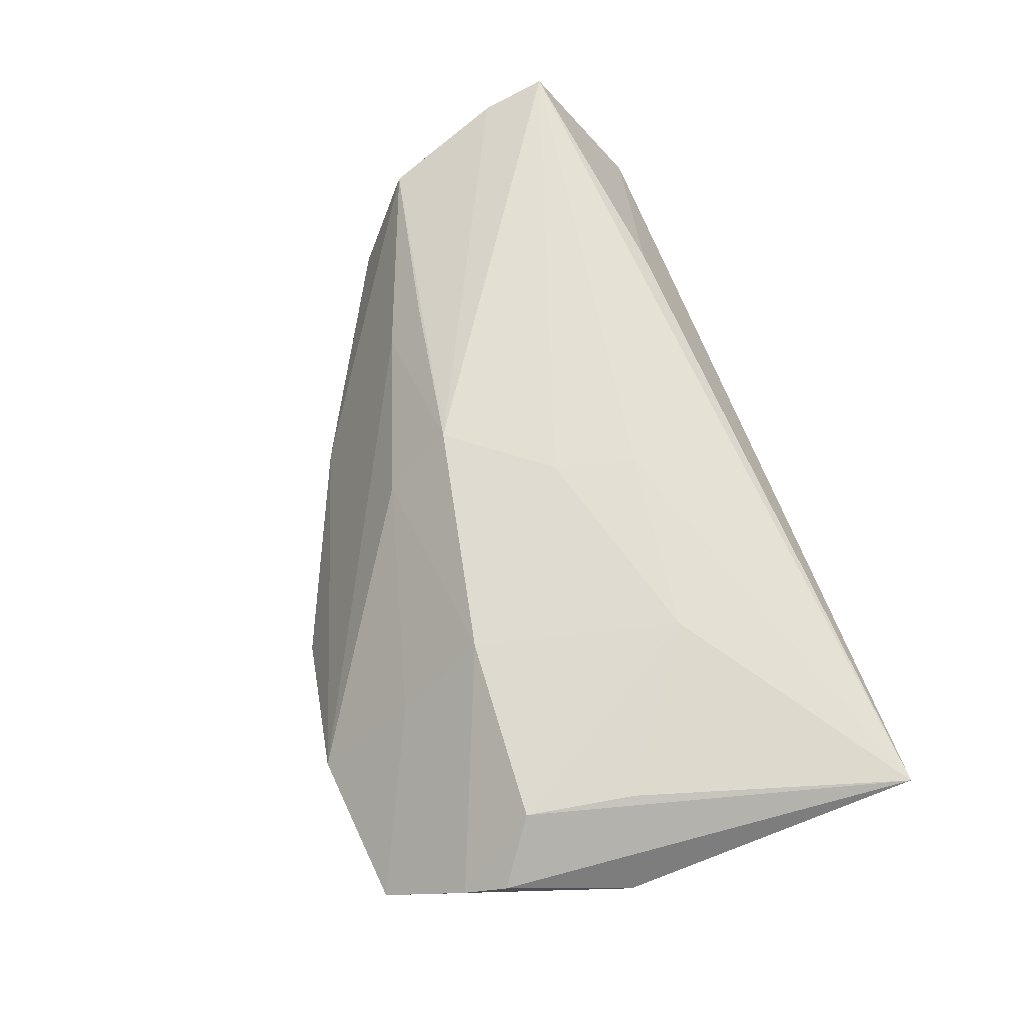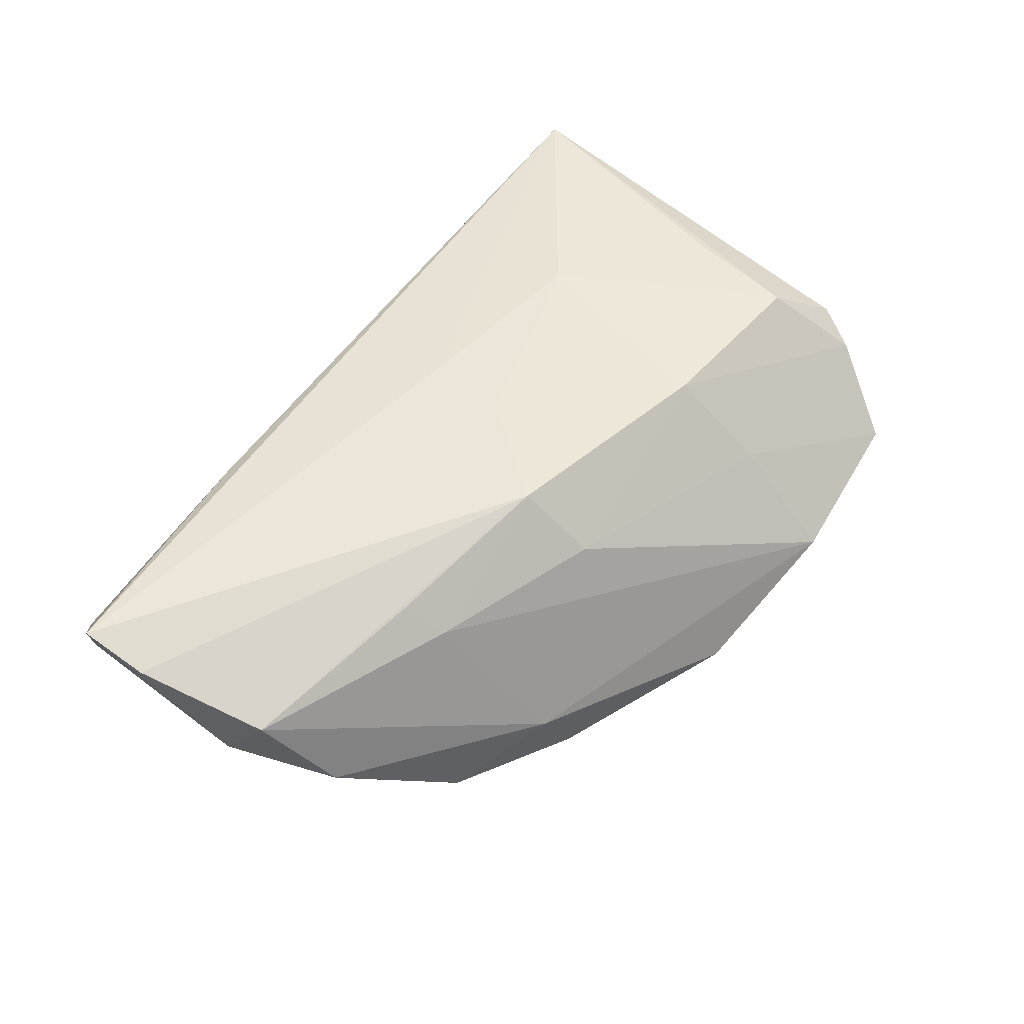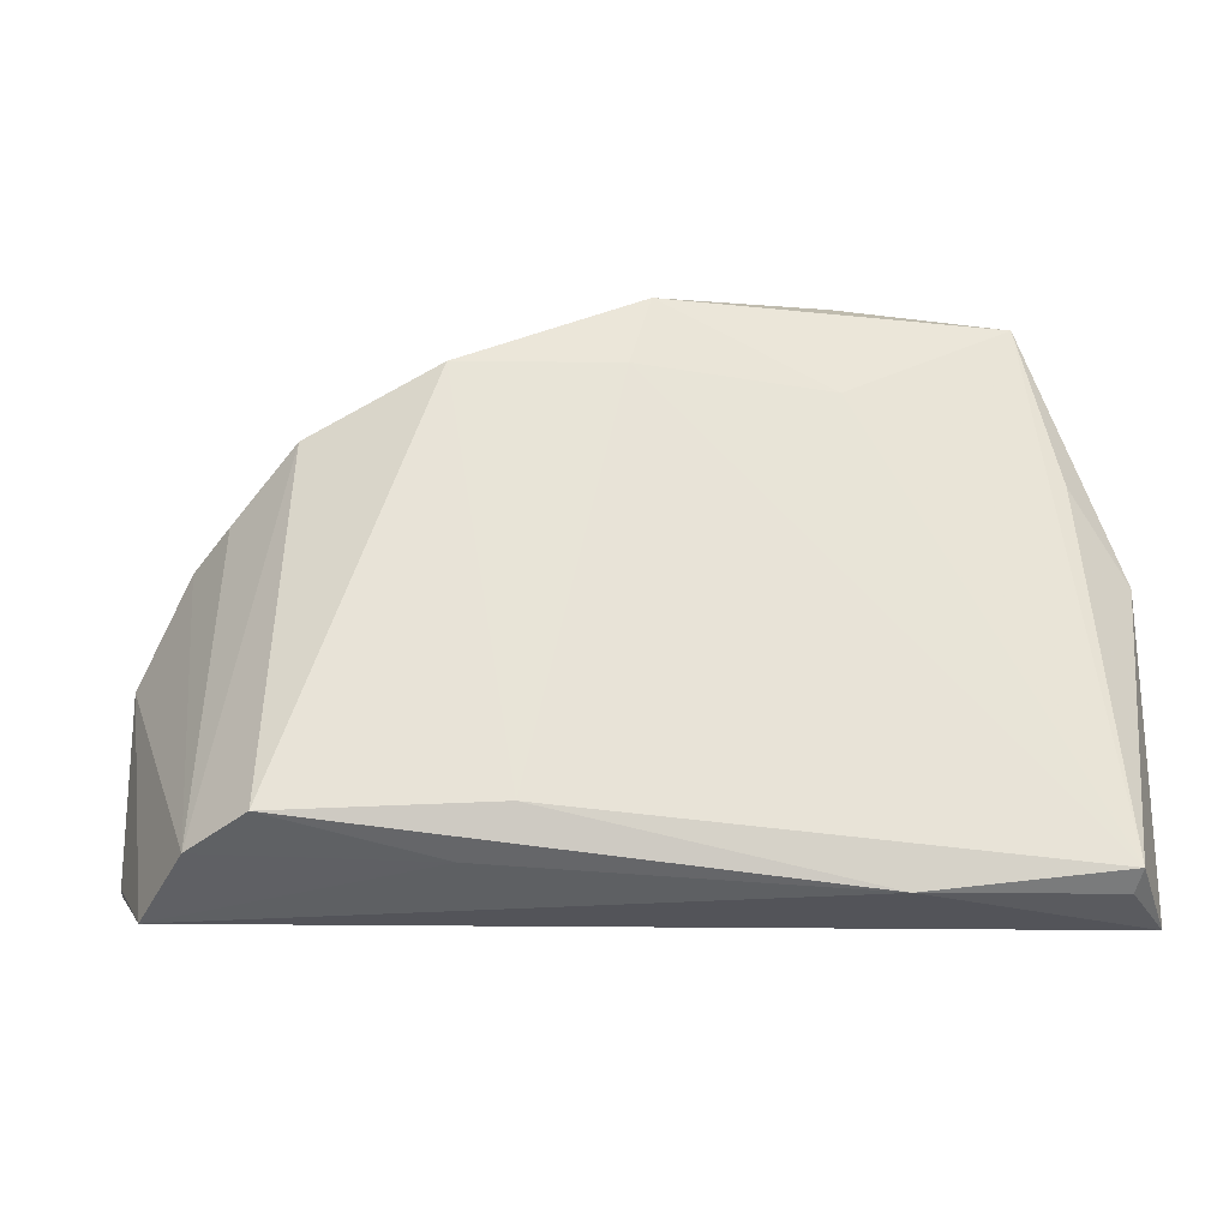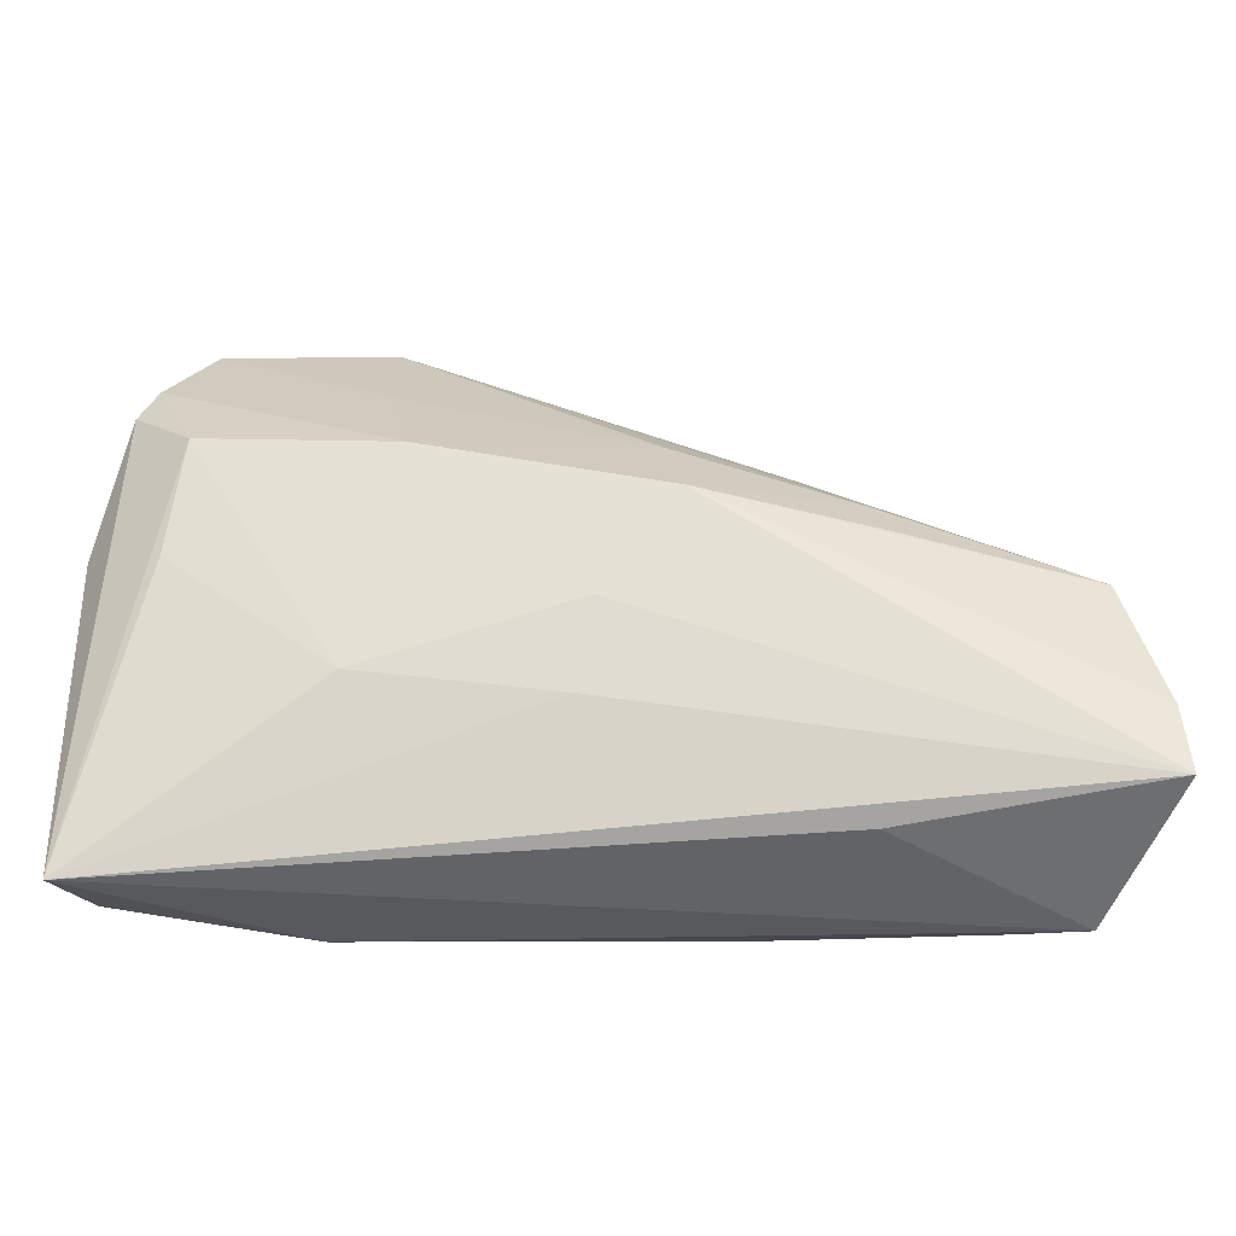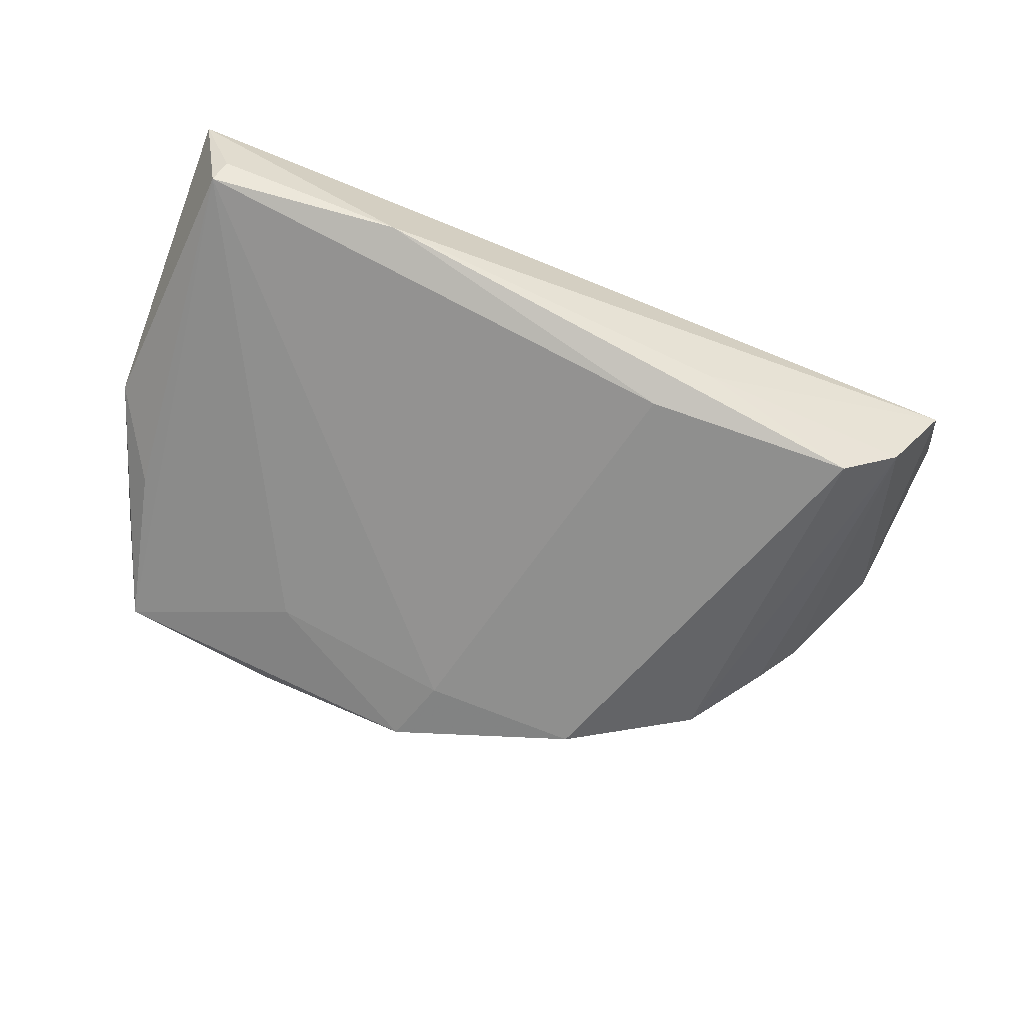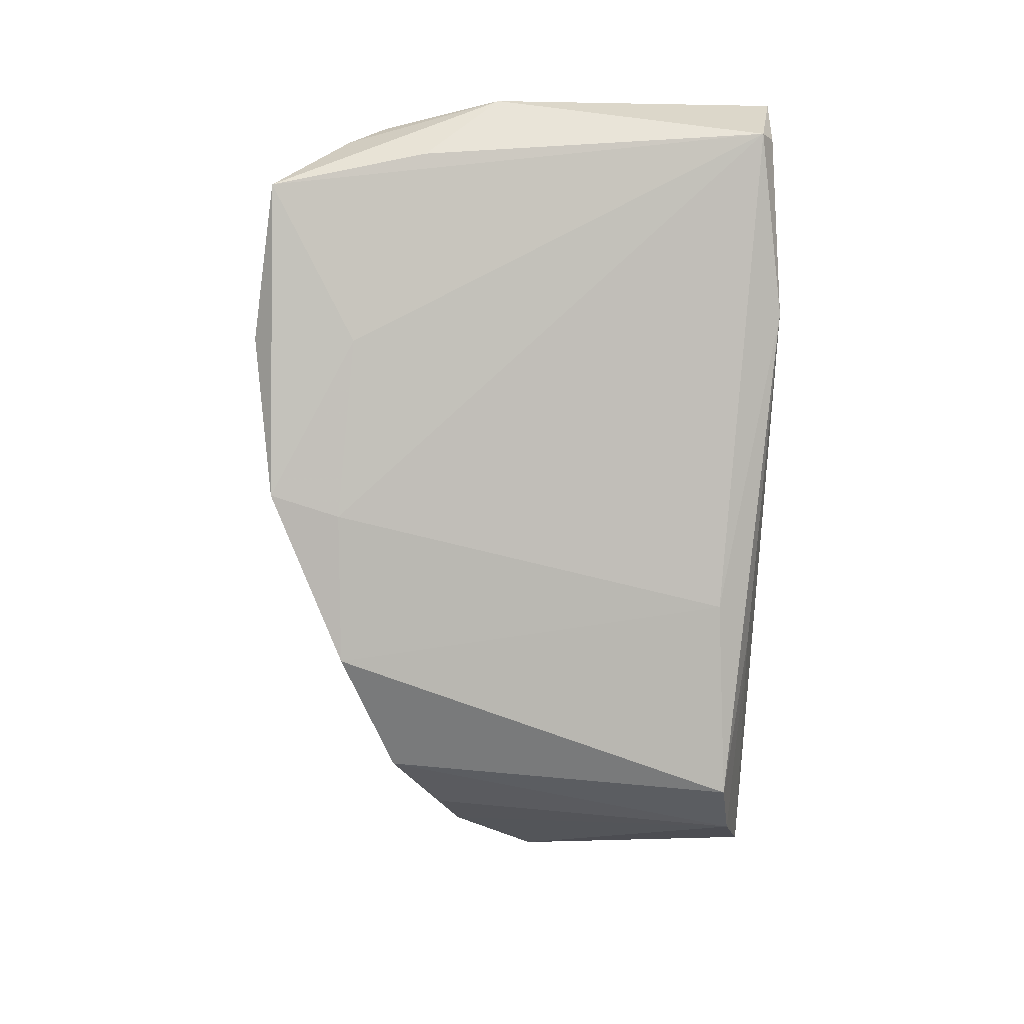
<metadata>
{"format":"obj","ext":"obj","renderer":"f3d","projection":"perspective","resolution":1024,"background":"white","views":[{"elev":66.4,"azim":-109.2,"up":"+Z"},{"elev":54.3,"azim":126.8,"up":"+Z"},{"elev":-29.6,"azim":-175.5,"up":"+Y"},{"elev":-24.1,"azim":-1.5,"up":"+Y"},{"elev":-61.3,"azim":-21.1,"up":"+Z"},{"elev":-73.9,"azim":-91.7,"up":"+Z"}]}
</metadata>
<code>
v 0.05077 -0.0287 -0.001825
v -0.002199 0.001355 0.01594
v -0.02218 0.01965 0.01436
v 0.04385 -0.02582 -0.01288
v -0.04537 0.02061 0.01272
v -0.02528 0.02877 -0.01032
v -0.04533 0.04039 -0.004497
v 0.03452 0.02236 -0.01487
v 0.02742 0.01552 0.008605
v 0.05583 0.002313 0.00486
v -0.04747 0.006767 0.01256
v 0.02659 -0.02266 0.01259
v 0.01781 0.02952 -0.01876
v 0.005502 0.02246 0.008483
v 0.02935 0.01065 0.01251
v -0.05039 0.03073 0.0044
v -0.05224 0.0257 0.00744
v -0.02462 0.0425 -0.007288
v 0.0561 -0.02019 0.008317
v 0.01592 -0.02719 -0.01153
v -0.02981 -0.02945 -0.005465
v 0.02188 0.02811 -0.01013
v -0.002031 0.03026 -0.01588
v -0.02815 -0.006642 0.01459
v 0.05759 -0.0094 0.01384
v 0.0582 -0.01778 0.01594
v 0.05306 0.006132 0.009208
v -0.02433 0.03041 0.004487
v 0.007385 0.01412 0.01594
v 0.04836 0.01323 -0.002643
v -0.05676 0.01011 0.003619
v -0.05676 -0.02798 0.01029
v 0.04309 0.0157 -0.0084
v -0.004373 -0.009301 0.01529
v -0.05281 -0.02767 0.0007766
v 0.009492 -0.02244 -0.0155
v -0.00456 0.0395 -0.01518
v 0.03574 -0.02423 -0.01901
v -0.05385 -0.026 -0.001983
v -0.04993 0.01976 -0.003023
f 8 38 13
f 7 16 3
f 7 40 31
f 31 16 7
f 32 24 11
f 18 22 37
f 37 7 18
f 37 8 13
f 22 8 37
f 6 7 37
f 9 22 18
f 18 14 9
f 30 8 22
f 40 7 39
f 39 7 6
f 31 40 39
f 39 32 31
f 26 32 12
f 12 1 26
f 32 1 12
f 3 24 2
f 18 7 28
f 28 7 3
f 28 14 18
f 3 14 28
f 3 16 5
f 5 24 3
f 5 11 24
f 32 11 5
f 22 9 27
f 27 30 22
f 29 14 3
f 29 9 14
f 29 2 26
f 3 2 29
f 8 30 33
f 4 33 30
f 38 8 4
f 8 33 4
f 26 1 19
f 13 38 36
f 6 37 23
f 23 39 6
f 23 36 39
f 23 37 13
f 13 36 23
f 21 36 38
f 39 36 21
f 21 1 32
f 26 2 34
f 34 2 24
f 34 32 26
f 34 24 32
f 17 16 31
f 17 5 16
f 31 32 17
f 32 5 17
f 30 27 10
f 26 19 10
f 10 19 1
f 1 4 10
f 10 4 30
f 15 27 9
f 9 29 15
f 15 29 27
f 38 4 20
f 20 21 38
f 20 4 1
f 1 21 20
f 32 39 35
f 35 21 32
f 39 21 35
f 26 10 25
f 25 10 27
f 25 29 26
f 27 29 25

</code>
